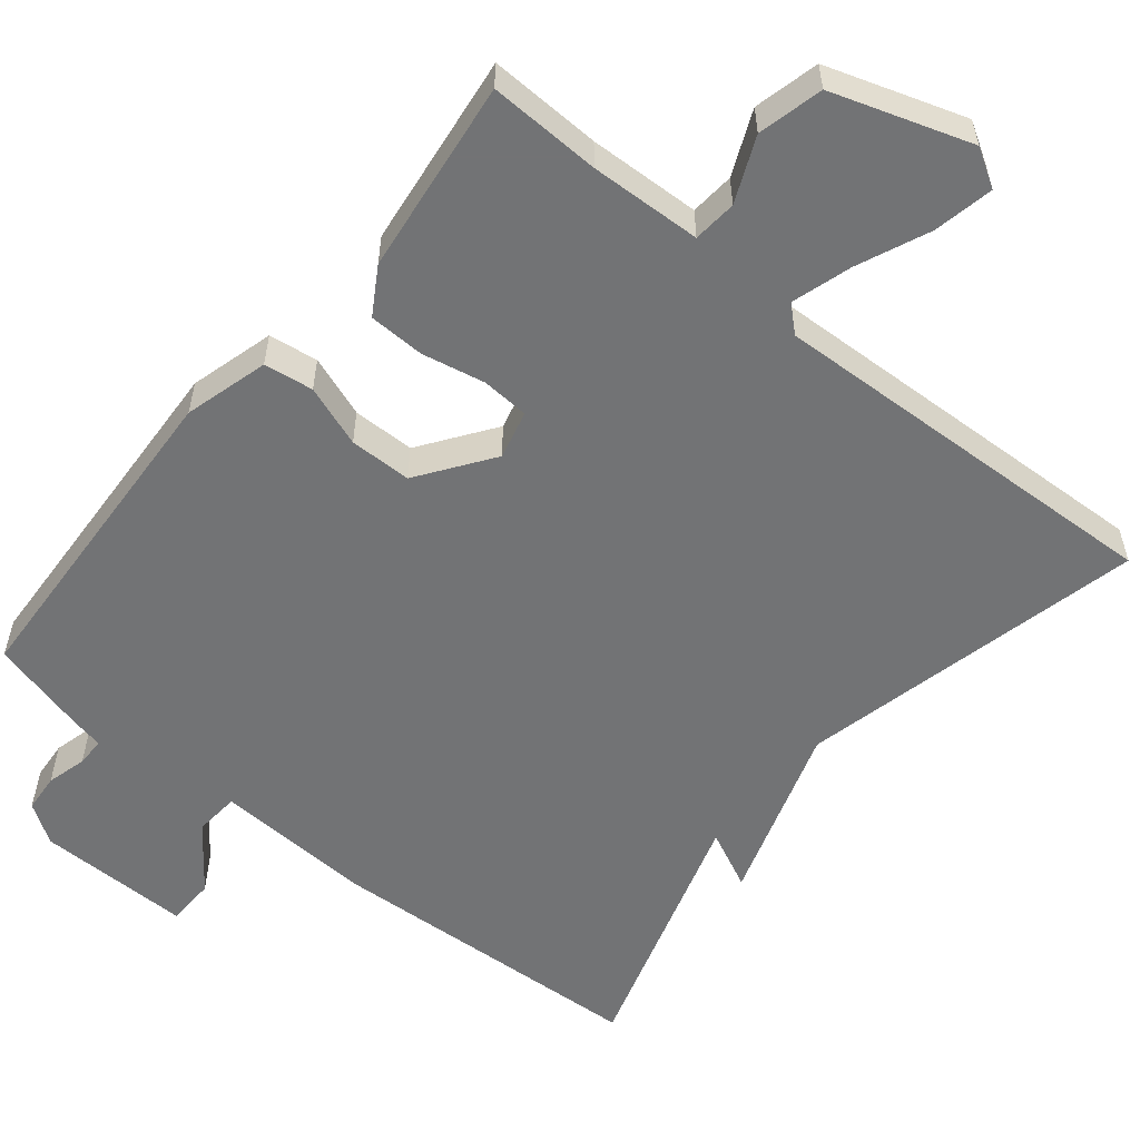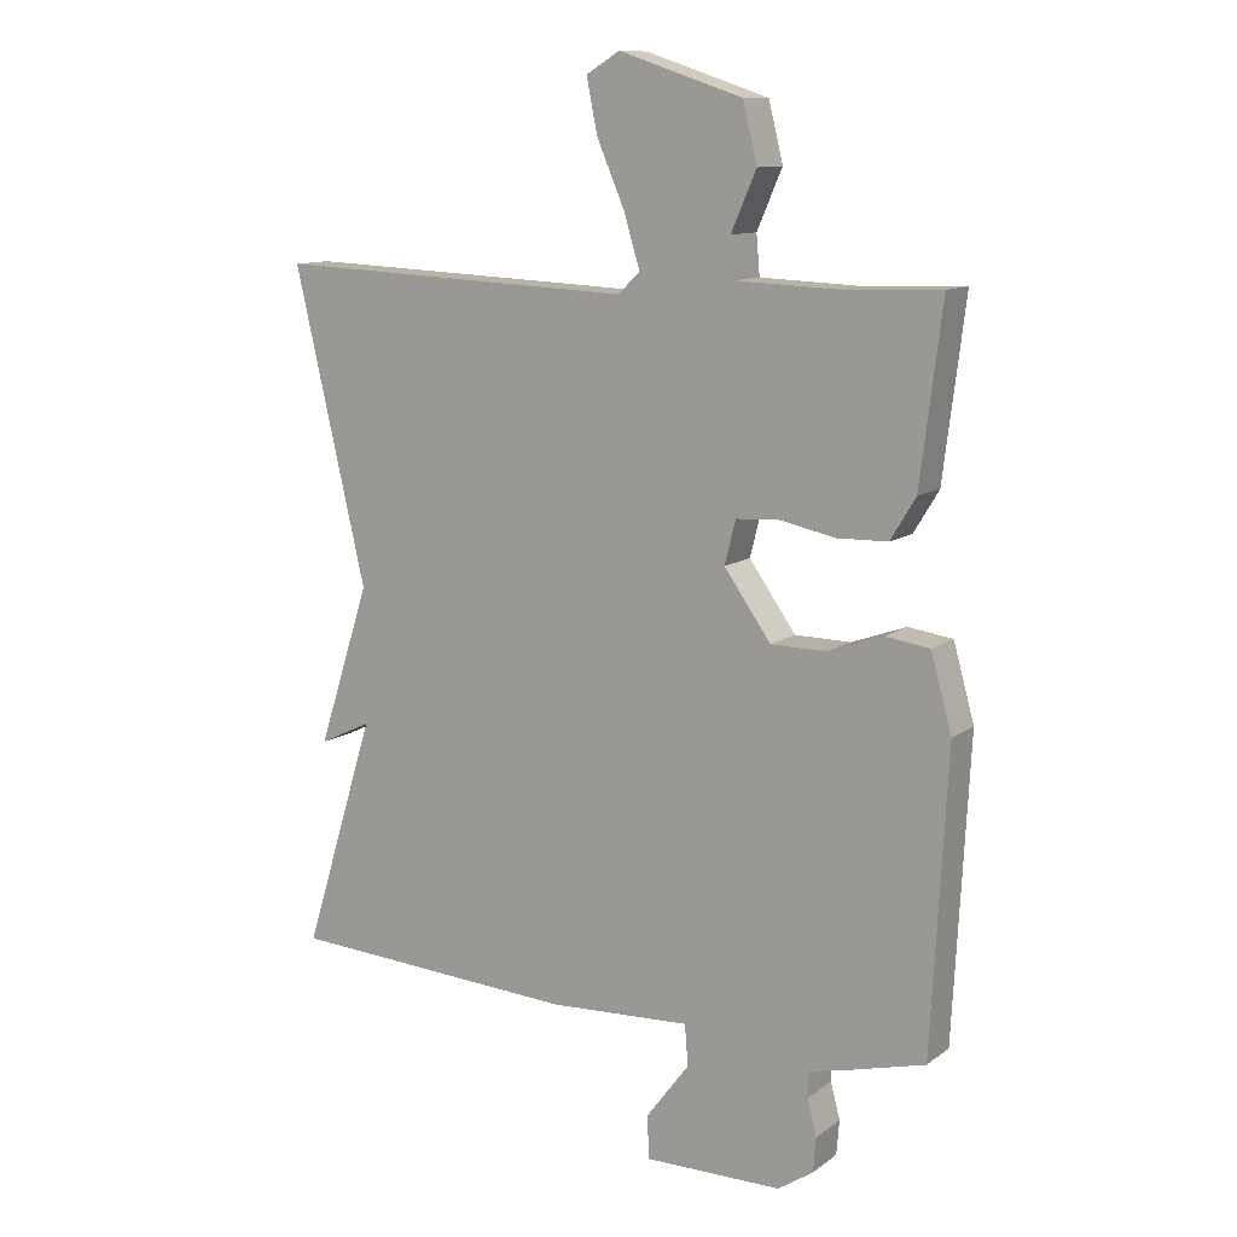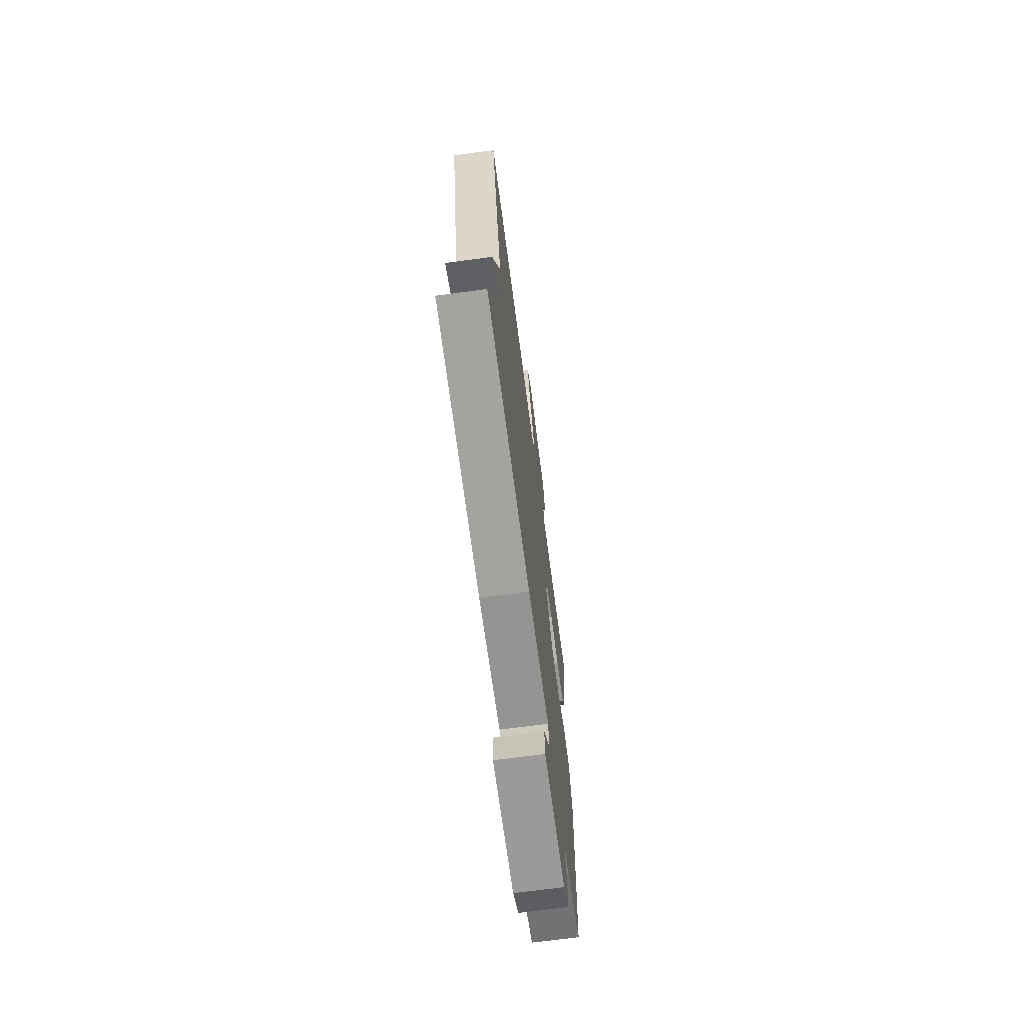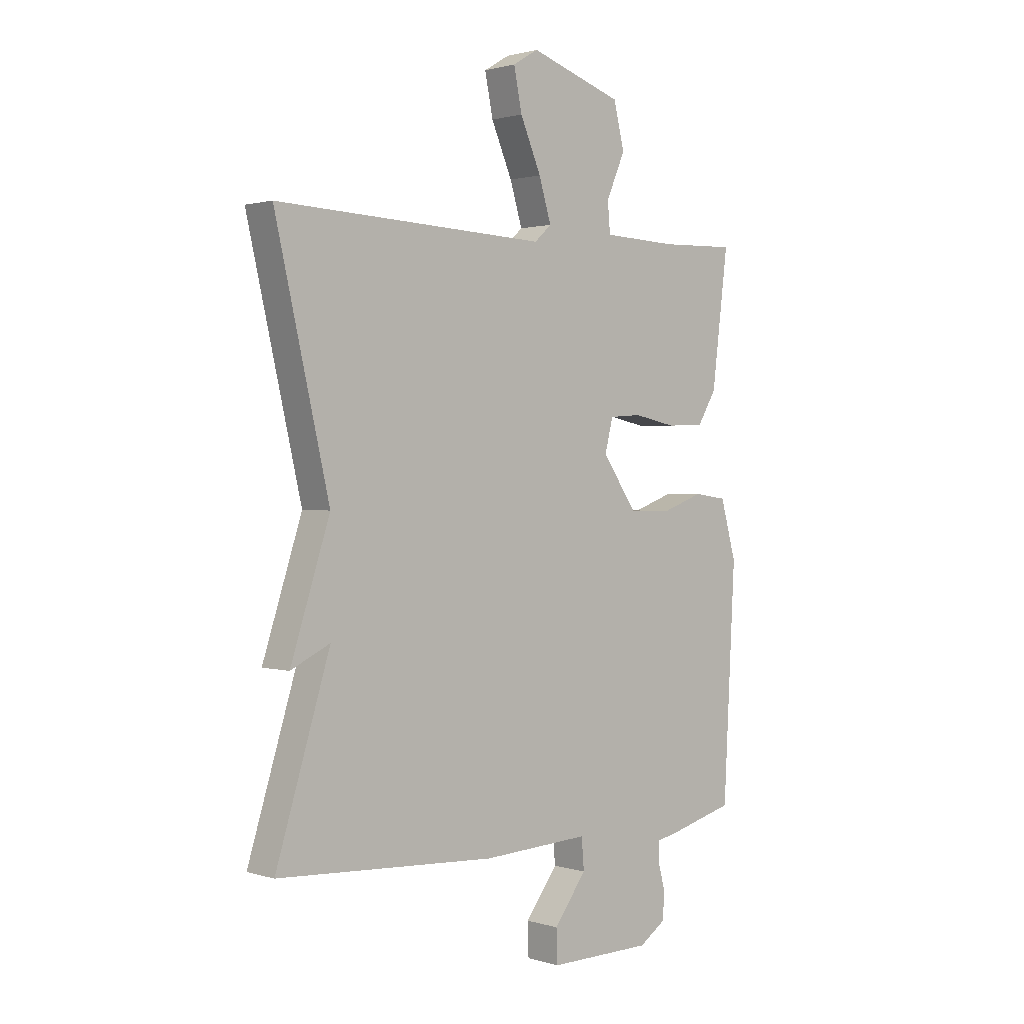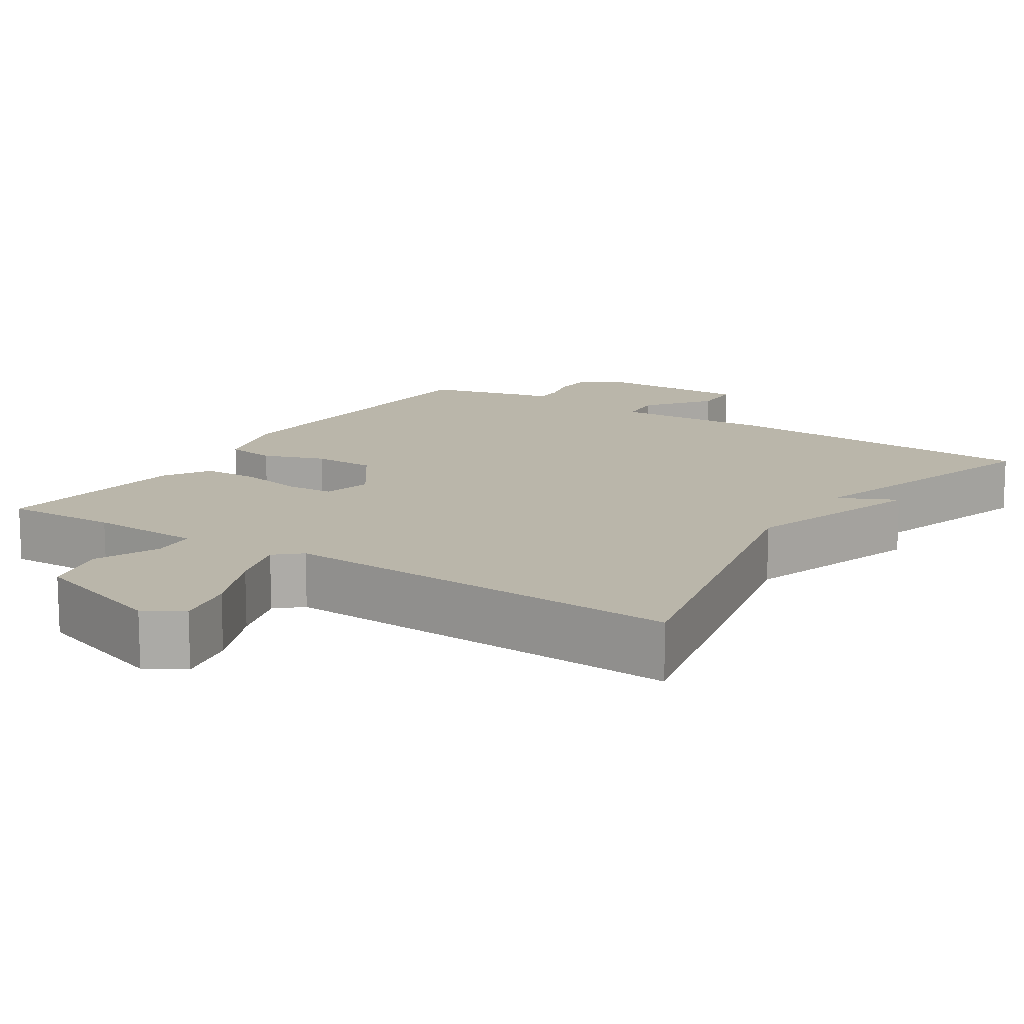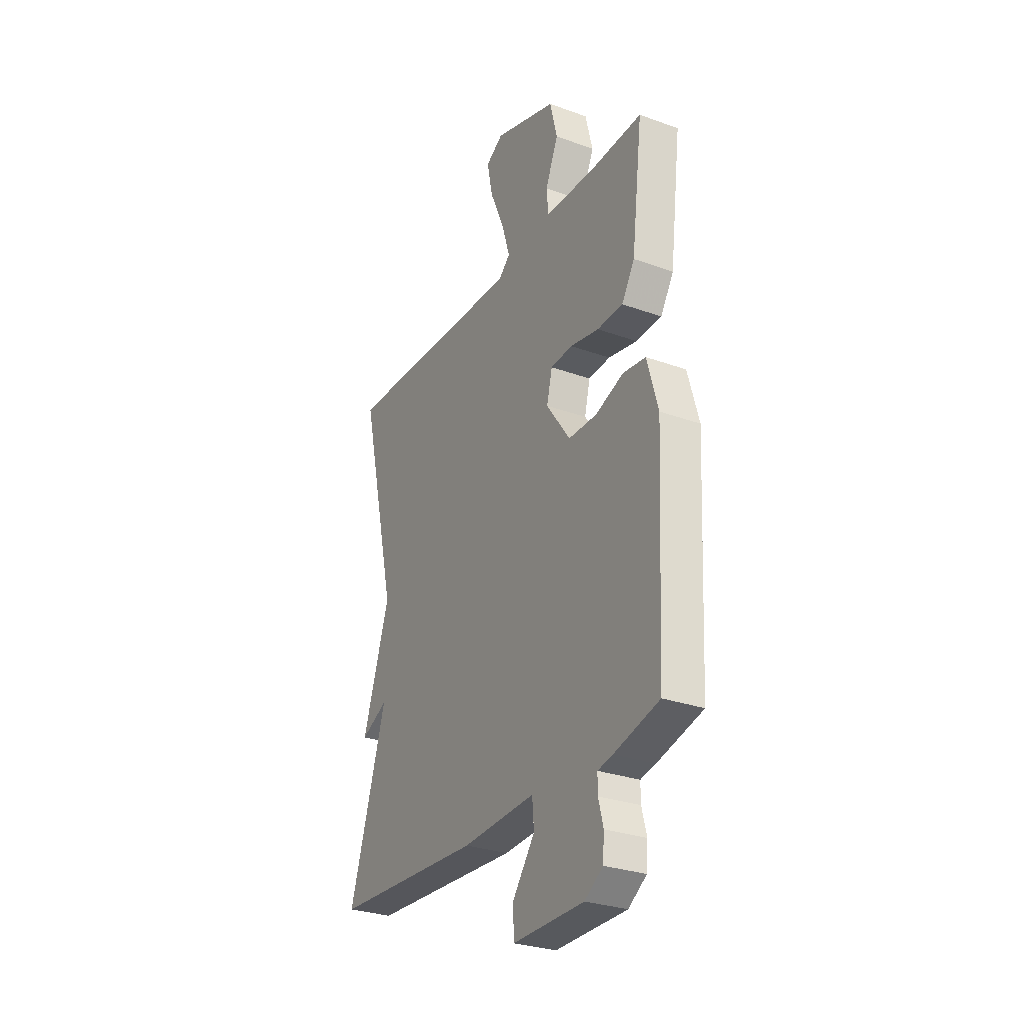
<metadata>
{"format":"obj","ext":"obj","renderer":"f3d","projection":"perspective","resolution":1024,"background":"white","views":[{"elev":-55.9,"azim":-39.2,"up":"+Y"},{"elev":11.3,"azim":-148.8,"up":"+Z"},{"elev":-69.9,"azim":97.6,"up":"+Z"},{"elev":1.3,"azim":137.2,"up":"+Z"},{"elev":13.8,"azim":33.1,"up":"+Y"},{"elev":-29.0,"azim":-118.3,"up":"+Z"}]}
</metadata>
<code>
v -0.5 0.07 -0.5
v -0.523 0.07 -0.06
v -0.492 0.07 0.051
v -0.427 0.07 0.06
v -0.346 0.07 0.031
v -0.264 0.07 0.032
v -0.195 0.07 0.129
v -0.211 0.07 0.193
v -0.274 0.07 0.197
v -0.357 0.07 0.18
v -0.431 0.07 0.182
v -0.468 0.07 0.243
v -0.5 0.07 0.5
v -0.352 0.07 0.495
v -0.205 0.07 0.501
v -0.2 0.07 0.559
v -0.237 0.07 0.644
v -0.216 0.07 0.73
v -0.034 0.07 0.79
v 0.016 0.07 0.76
v 0 0.07 0.681
v -0.041 0.07 0.586
v -0.065 0.07 0.507
v -0.032 0.07 0.477
v 0.5 0.07 0.5
v 0.394 0.07 0.043
v 0.471 0.07 -0.194
v 0.394 0.07 -0.157
v 0.5 0.07 -0.5
v 0.071 0.07 -0.524
v -0.139 0.07 -0.513
v -0.144 0.07 -0.573
v -0.08 0.07 -0.658
v -0.082 0.07 -0.722
v -0.286 0.07 -0.72
v -0.338 0.07 -0.685
v -0.342 0.07 -0.634
v -0.328 0.07 -0.581
v -0.328 0.07 -0.543
v -0.371 0.07 -0.534
v -0.5 0 -0.5
v -0.523 0 -0.06
v -0.492 0 0.051
v -0.427 0 0.06
v -0.346 0 0.031
v -0.264 0 0.032
v -0.195 0 0.129
v -0.211 0 0.193
v -0.274 0 0.197
v -0.357 0 0.18
v -0.431 0 0.182
v -0.468 0 0.243
v -0.5 0 0.5
v -0.352 0 0.495
v -0.205 0 0.501
v -0.2 0 0.559
v -0.237 0 0.644
v -0.216 0 0.73
v -0.034 0 0.79
v 0.016 0 0.76
v 0 0 0.681
v -0.041 0 0.586
v -0.065 0 0.507
v -0.032 0 0.477
v 0.5 0 0.5
v 0.394 0 0.043
v 0.471 0 -0.194
v 0.394 0 -0.157
v 0.5 0 -0.5
v 0.071 0 -0.524
v -0.139 0 -0.513
v -0.144 0 -0.573
v -0.08 0 -0.658
v -0.082 0 -0.722
v -0.286 0 -0.72
v -0.338 0 -0.685
v -0.342 0 -0.634
v -0.328 0 -0.581
v -0.328 0 -0.543
v -0.371 0 -0.534
f 3 4 5
f 2 3 5
f 1 2 5
f 40 1 5
f 39 40 5
f 36 37 38
f 35 36 38
f 34 35 38
f 33 34 38
f 32 33 38
f 31 32 38 39
f 28 29 30 31
f 39 5 6
f 31 39 6
f 28 31 6
f 26 27 28
f 24 25 26
f 23 24 26 28
f 20 21 22
f 19 20 22
f 18 19 22
f 17 18 22
f 16 17 22
f 15 16 22 23
f 12 13 14
f 11 12 14
f 10 11 14
f 9 10 14
f 8 9 14 15
f 15 23 28
f 8 15 28
f 7 8 28
f 6 7 28
f 45 44 43
f 45 43 42
f 45 42 41
f 45 41 80
f 45 80 79
f 78 77 76
f 78 76 75
f 78 75 74
f 78 74 73
f 78 73 72
f 79 78 72 71
f 71 70 69 68
f 46 45 79
f 46 79 71
f 46 71 68
f 68 67 66
f 66 65 64
f 68 66 64 63
f 62 61 60
f 62 60 59
f 62 59 58
f 62 58 57
f 62 57 56
f 63 62 56 55
f 54 53 52
f 54 52 51
f 54 51 50
f 54 50 49
f 55 54 49 48
f 68 63 55
f 68 55 48
f 68 48 47
f 68 47 46
f 1 41 42 2
f 2 42 43 3
f 3 43 44 4
f 4 44 45 5
f 5 45 46 6
f 6 46 47 7
f 7 47 48 8
f 8 48 49 9
f 9 49 50 10
f 10 50 51 11
f 11 51 52 12
f 12 52 53 13
f 13 53 54 14
f 14 54 55 15
f 15 55 56 16
f 16 56 57 17
f 17 57 58 18
f 18 58 59 19
f 19 59 60 20
f 20 60 61 21
f 21 61 62 22
f 22 62 63 23
f 23 63 64 24
f 24 64 65 25
f 25 65 66 26
f 26 66 67 27
f 27 67 68 28
f 28 68 69 29
f 29 69 70 30
f 30 70 71 31
f 31 71 72 32
f 32 72 73 33
f 33 73 74 34
f 34 74 75 35
f 35 75 76 36
f 36 76 77 37
f 37 77 78 38
f 38 78 79 39
f 39 79 80 40
f 40 80 41 1

</code>
